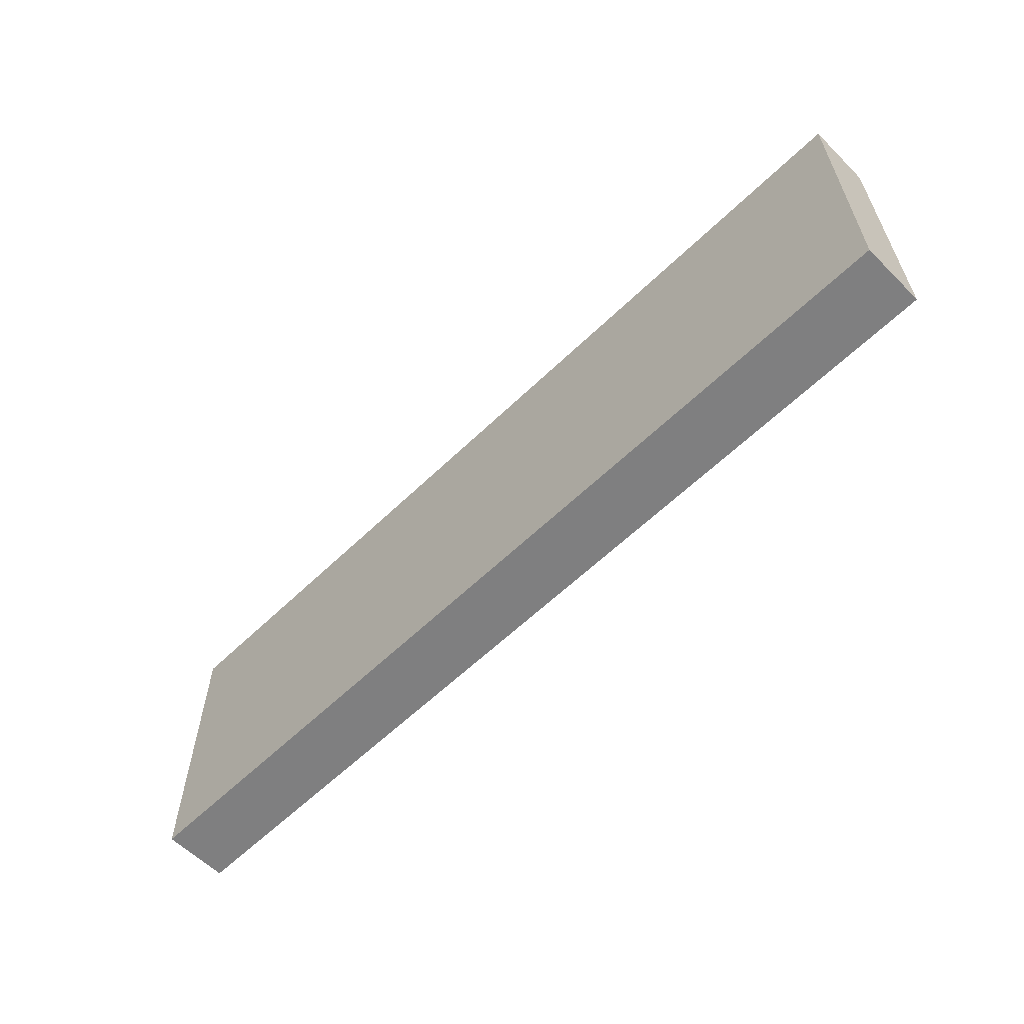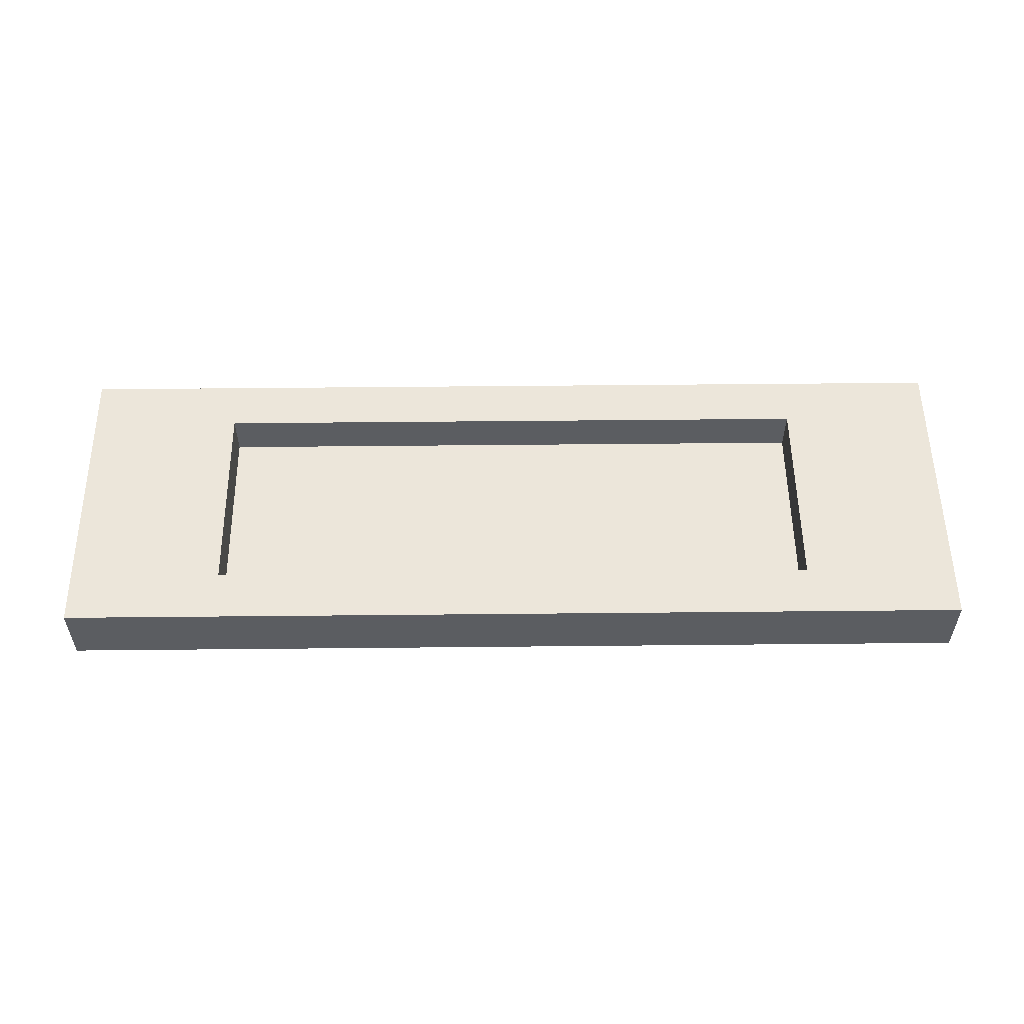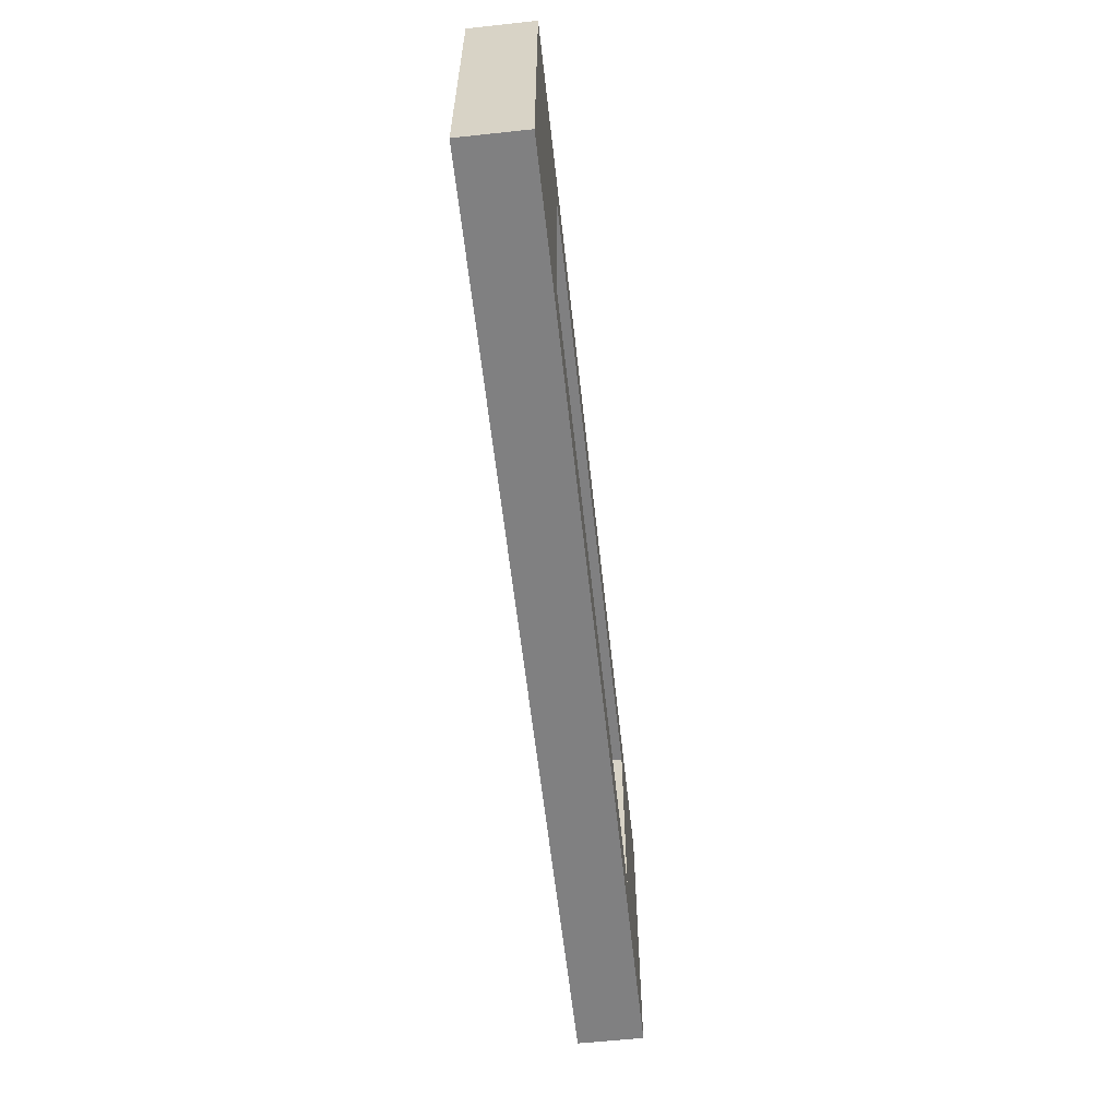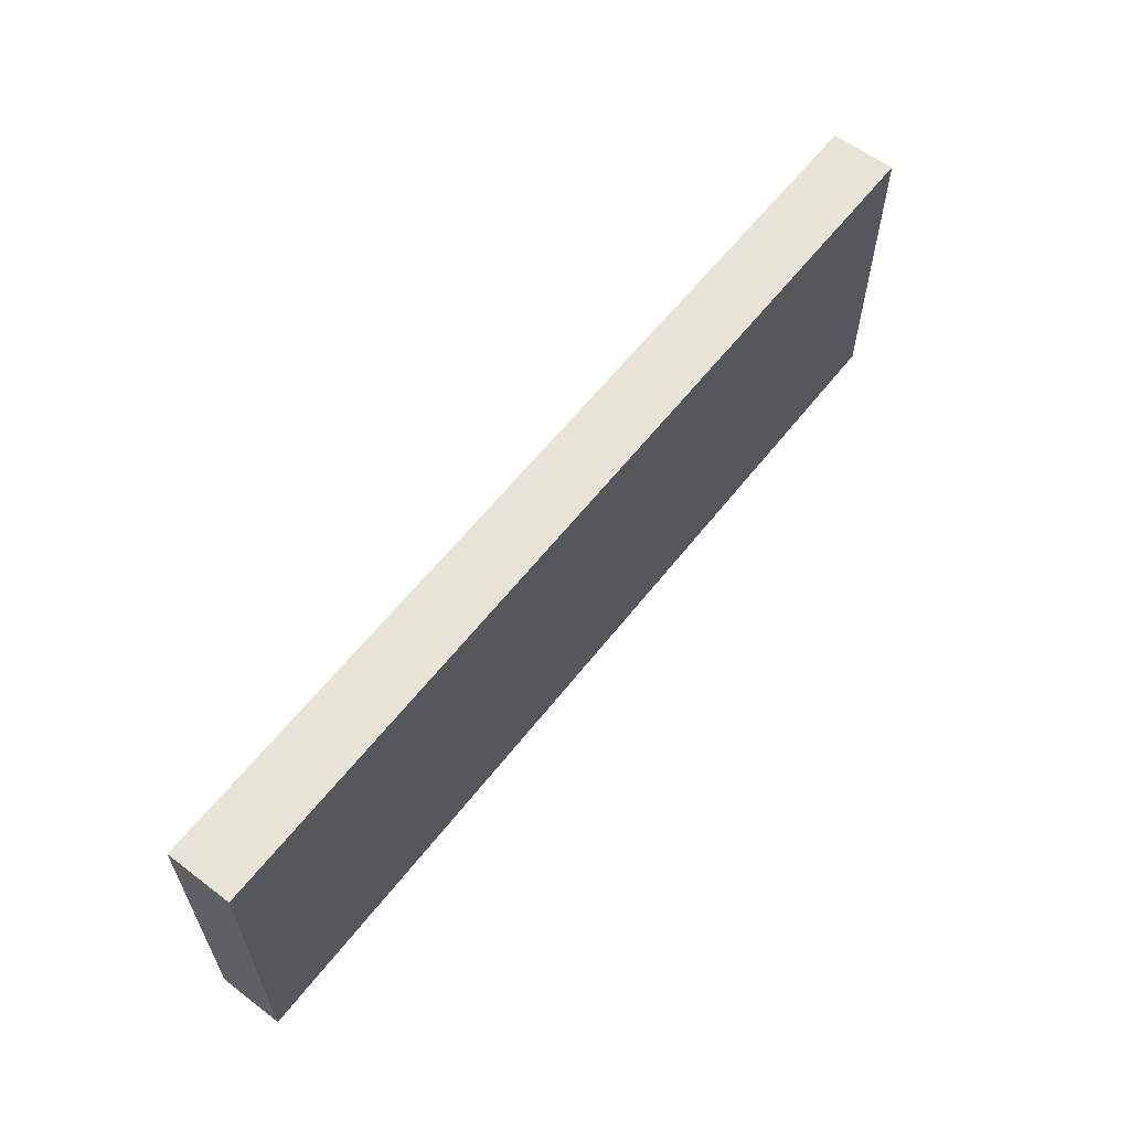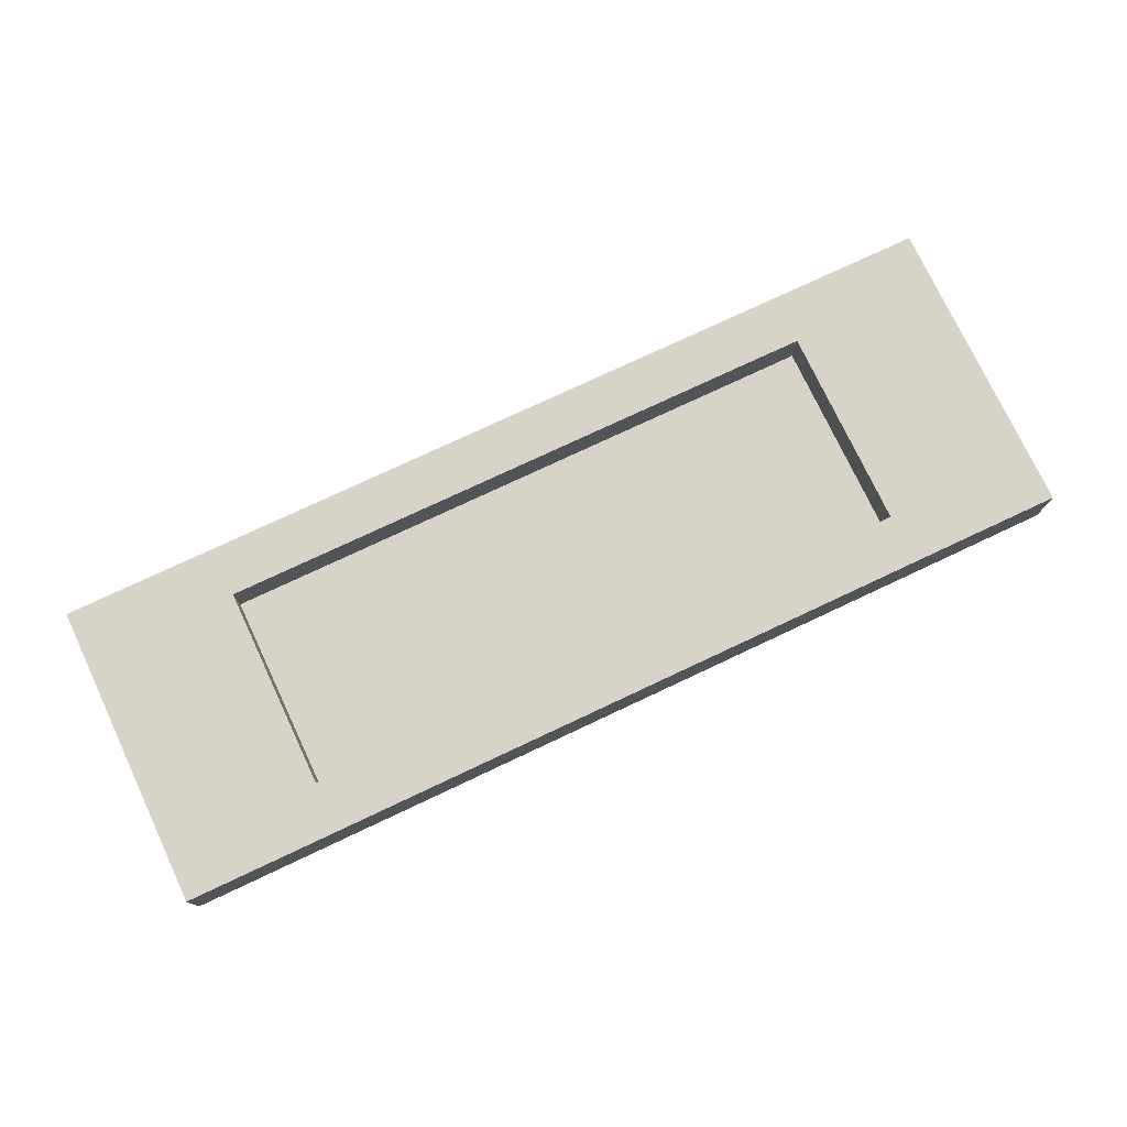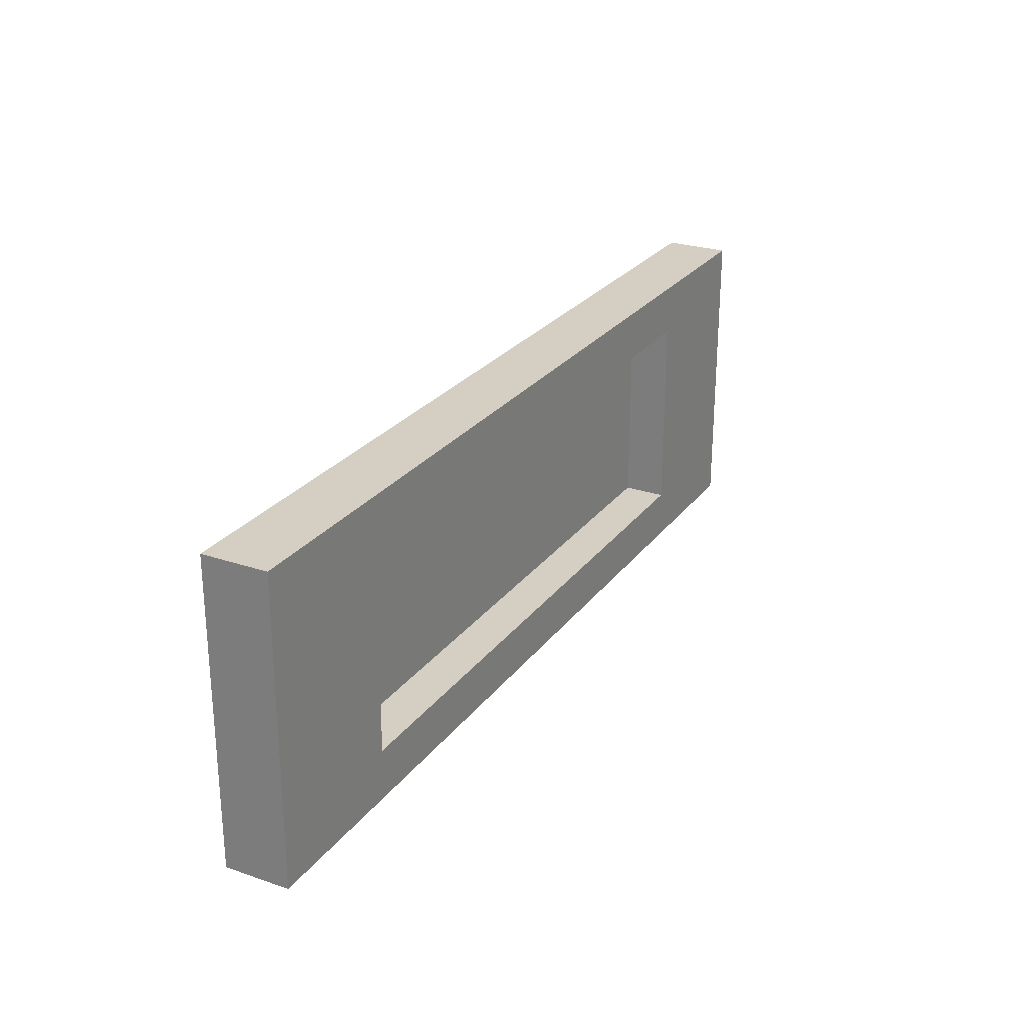
<metadata>
{"format":"obj","ext":"obj","renderer":"f3d","projection":"perspective","resolution":1024,"background":"white","views":[{"elev":-59.8,"azim":-135.3,"up":"+Y"},{"elev":54.3,"azim":179.4,"up":"+Z"},{"elev":-60.0,"azim":-83.7,"up":"+Y"},{"elev":60.3,"azim":127.8,"up":"+Y"},{"elev":76.0,"azim":154.8,"up":"+Z"},{"elev":25.8,"azim":-61.7,"up":"+Y"}]}
</metadata>
<code>
v -14.25 -4.7 3
v 14.25 -4.7 3
v 14.25 -4.7 1
v -14.25 -4.7 1
v -14.25 -4.7 3
v -14.25 4.7 3
v 14.25 4.7 3
v 14.25 -4.7 3
v 21.38 -7.05 3
v 21.38 7.05 3
v -21.38 7.05 3
v -21.38 -7.05 3
v -21.38 7.05 0
v -21.38 -7.05 0
v -21.38 -7.05 3
v -21.38 7.05 3
v 21.38 7.05 0
v 21.38 -7.05 0
v -21.38 -7.05 0
v -21.38 7.05 0
v 21.38 -7.05 0
v 21.38 7.05 0
v 21.38 7.05 3
v 21.38 -7.05 3
v -14.25 4.7 3
v -14.25 -4.7 3
v -14.25 -4.7 1
v -14.25 4.7 1
v -21.38 -7.05 0
v 21.38 -7.05 0
v 21.38 -7.05 3
v -21.38 -7.05 3
v 14.25 -4.7 3
v 14.25 4.7 3
v 14.25 4.7 1
v 14.25 -4.7 1
v 14.25 4.7 3
v -14.25 4.7 3
v -14.25 4.7 1
v 14.25 4.7 1
v 14.25 4.7 1
v -14.25 4.7 1
v -14.25 -4.7 1
v 14.25 -4.7 1
v 21.38 7.05 0
v -21.38 7.05 0
v -21.38 7.05 3
v 21.38 7.05 3
f 1 2 4
f 4 2 3
f 6 12 5
f 5 12 9
f 5 9 8
f 8 9 7
f 7 9 10
f 7 10 11
f 12 6 11
f 11 6 7
f 13 14 16
f 16 14 15
f 18 19 17
f 17 19 20
f 21 22 24
f 24 22 23
f 25 26 28
f 28 26 27
f 29 30 32
f 32 30 31
f 33 34 36
f 36 34 35
f 37 38 40
f 40 38 39
f 41 42 44
f 44 42 43
f 45 46 48
f 48 46 47

</code>
